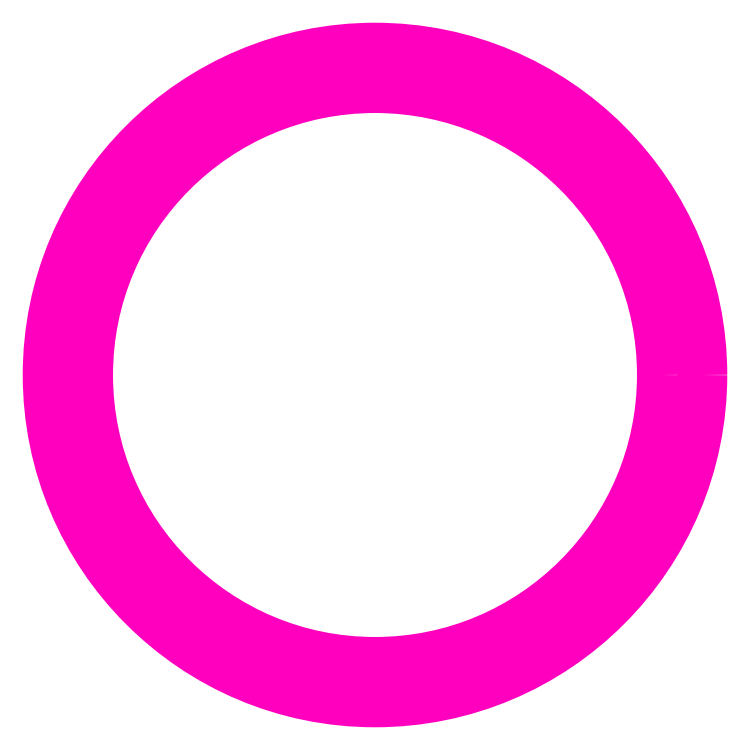
<metadata>
{"format":"dxf","ext":"dxf","renderer":"ezdxf+matplotlib","layout":"modelspace","background":"white","min_lineweight":24,"dpi":150}
</metadata>
<code>
0
SECTION
2
ENTITIES
0
CIRCLE
8
ANA
10
243.1
20
228.9
30
0
40
32.5
0
CIRCLE
8
ANA
10
243.1
20
228.9
30
0
40
28.5
0
ENDSEC
0
EOF

</code>
